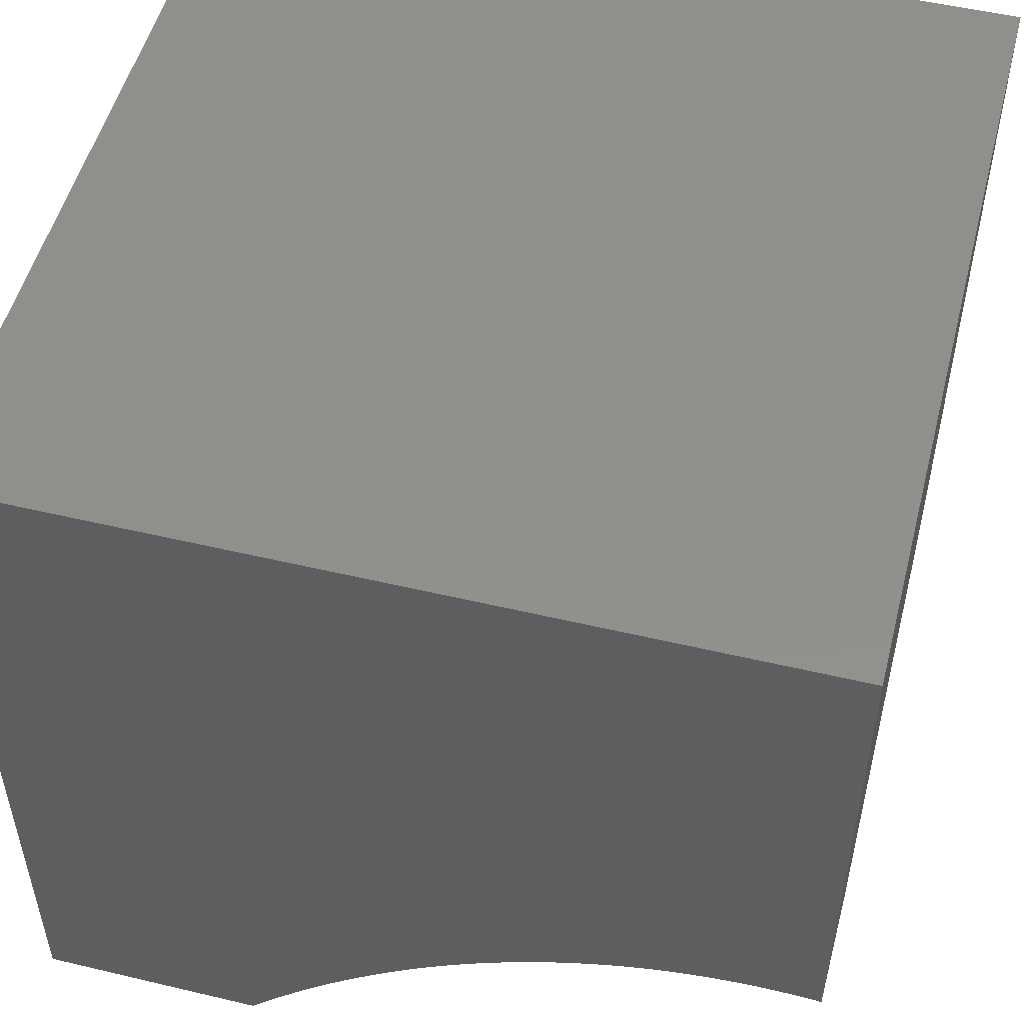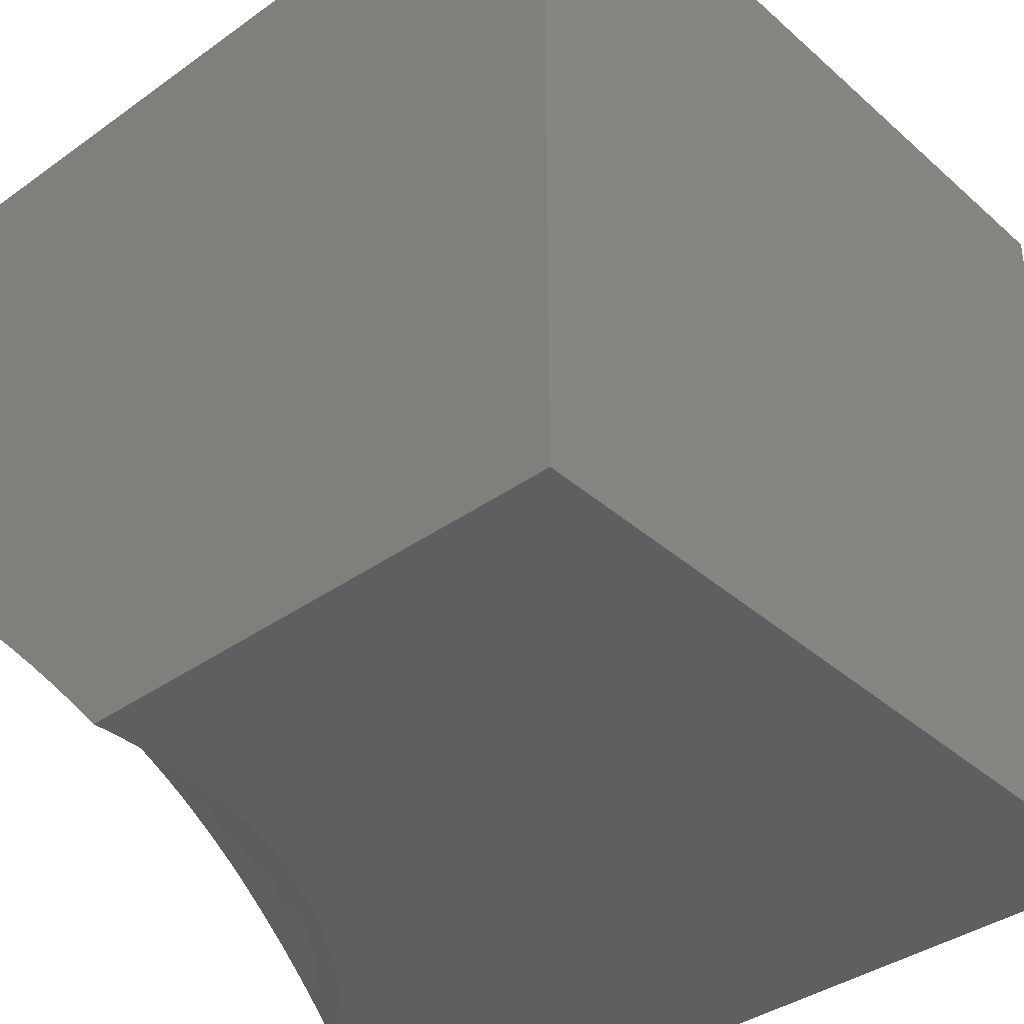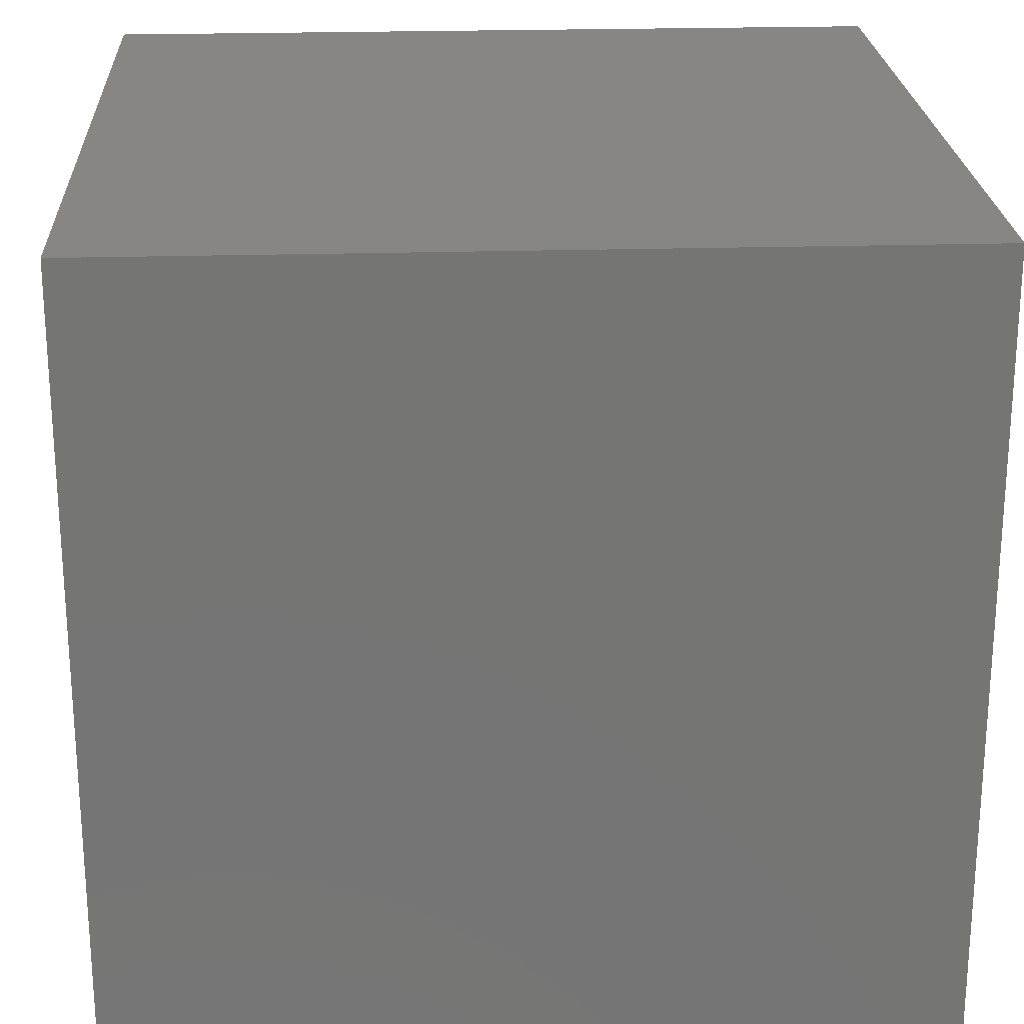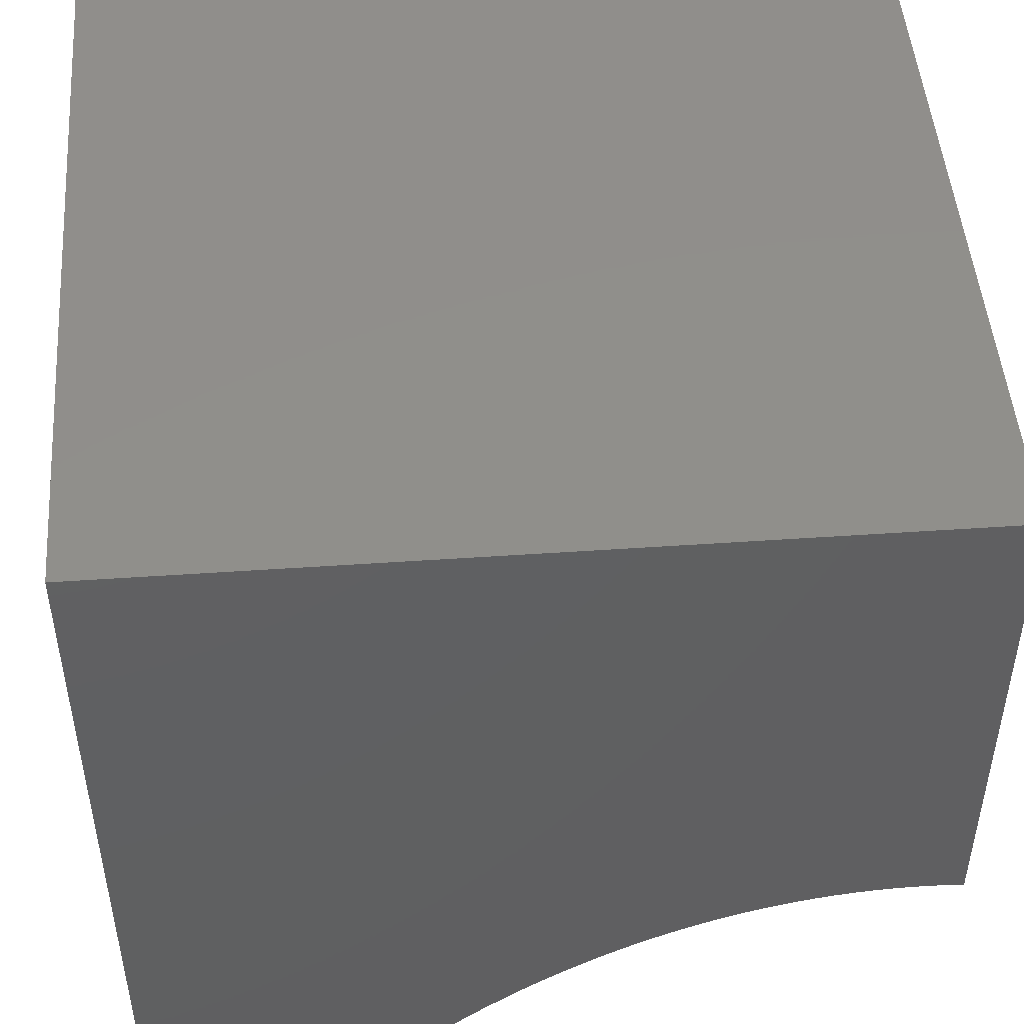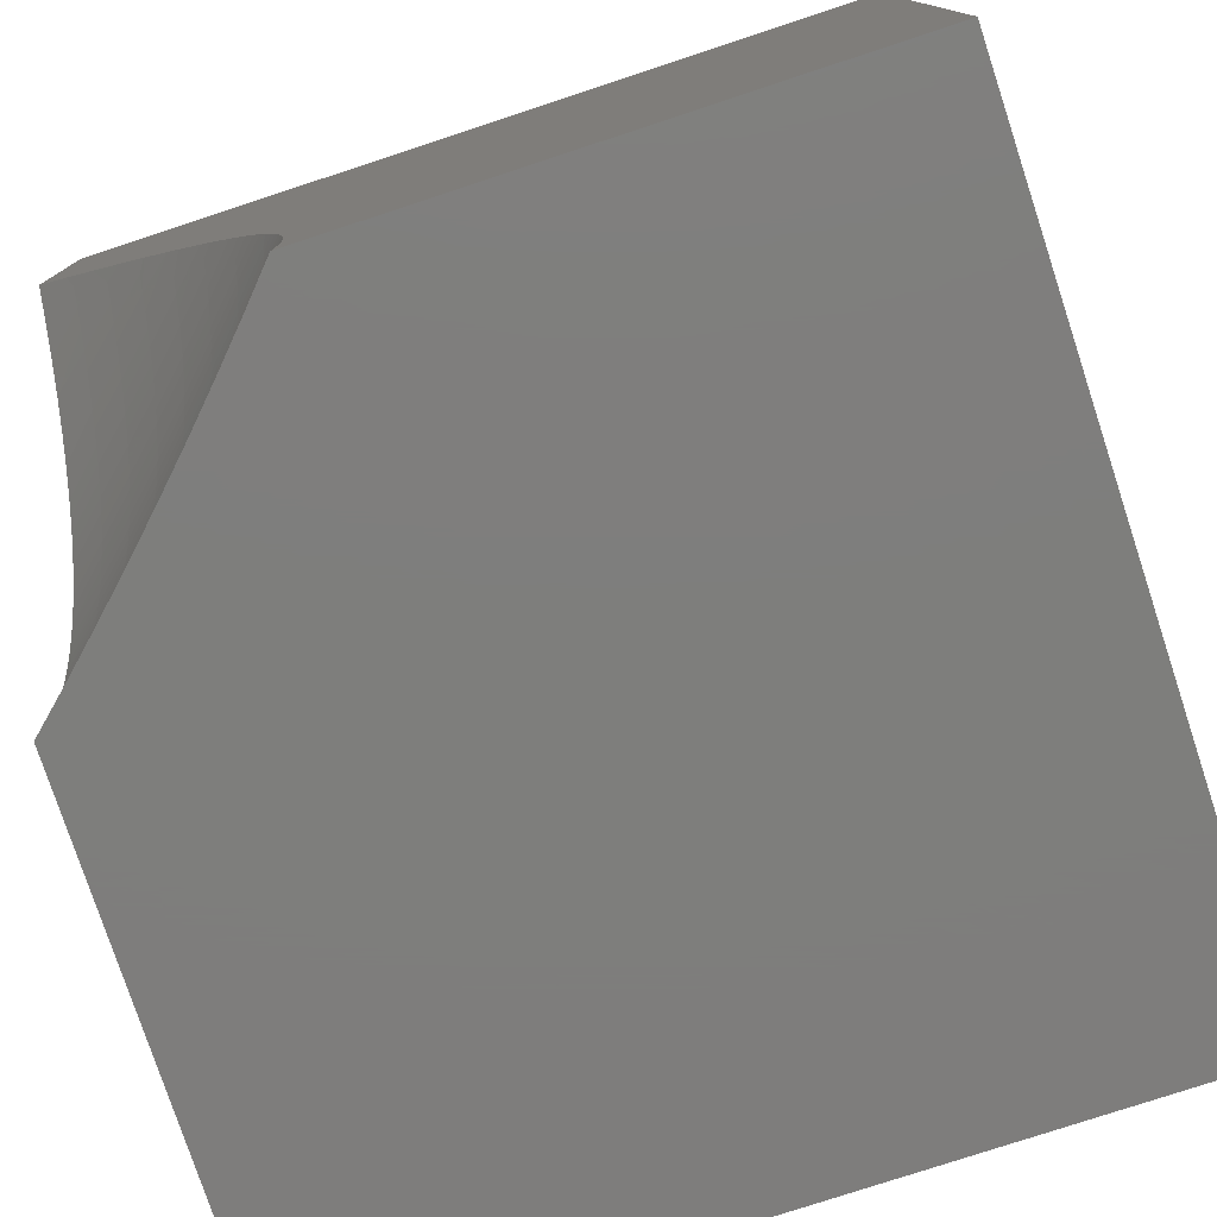
<metadata>
{"format":"stl","ext":"stl","renderer":"f3d","projection":"perspective","resolution":1024,"background":"white","views":[{"elev":51.8,"azim":-75.6,"up":"+Z"},{"elev":-38.1,"azim":42.1,"up":"+Z"},{"elev":23.0,"azim":177.1,"up":"+Z"},{"elev":48.4,"azim":-94.4,"up":"+Z"},{"elev":-77.8,"azim":-71.8,"up":"+Y"}]}
</metadata>
<code>
# stl→obj: 230 verts, 456 faces
v 3 -6.278 3
v 3.04 -6.315 3
v 3 -6.314 3.039
v 3.01 -6.331 3.046
v 3 -6.351 3.076
v 3.033 -6.354 3.046
v 3.015 -6.383 3.092
v 3.055 -6.376 3.046
v 3.036 -6.406 3.092
v 3.075 -6.399 3.046
v 3.055 -6.428 3.092
v 3.095 -6.421 3.046
v 3.074 -6.45 3.092
v 3.114 -6.444 3.046
v 3.092 -6.473 3.092
v 3.132 -6.467 3.046
v 3.109 -6.495 3.092
v 3.149 -6.49 3.046
v 3.125 -6.518 3.092
v 3.166 -6.512 3.046
v 3.14 -6.541 3.092
v 3.181 -6.535 3.046
v 3.154 -6.563 3.092
v 3.196 -6.558 3.046
v 3.168 -6.586 3.092
v 3.209 -6.581 3.046
v 3.18 -6.608 3.092
v 3.222 -6.604 3.046
v 3.192 -6.631 3.092
v 3.234 -6.627 3.046
v 3.203 -6.653 3.092
v 3.245 -6.65 3.046
v 3.213 -6.676 3.092
v 3.255 -6.672 3.046
v 3.222 -6.698 3.092
v 3.264 -6.695 3.046
v 3.23 -6.721 3.092
v 3.272 -6.718 3.046
v 3.237 -6.743 3.092
v 3.28 -6.74 3.046
v 3.244 -6.765 3.092
v 3.287 -6.763 3.046
v 3.25 -6.788 3.092
v 3.292 -6.785 3.046
v 3.255 -6.81 3.092
v 3.298 -6.808 3.046
v 3.259 -6.832 3.092
v 3.302 -6.83 3.046
v 3.263 -6.854 3.092
v 3.305 -6.852 3.046
v 3.265 -6.875 3.092
v 3.308 -6.875 3.046
v 3.267 -6.897 3.092
v 3.31 -6.897 3.046
v 3.269 -6.919 3.092
v 3.311 -6.918 3.046
v 3.269 -6.94 3.092
v 3.312 -6.94 3.046
v 3.269 -6.962 3.092
v 3.312 -6.962 3.046
v 3.268 -6.983 3.092
v 3.311 -6.984 3.046
v 3.31 -7 3.046
v 3.352 -7 3
v 3.353 -6.974 3
v 3.354 -6.948 3
v 3.354 -6.922 3
v 3.352 -6.897 3
v 3.078 -6.352 3
v 3.113 -6.391 3
v 3.148 -6.43 3
v 3.18 -6.471 3
v 3.195 -6.492 3
v 3.21 -6.513 3
v 3.225 -6.535 3
v 3.239 -6.557 3
v 3.252 -6.58 3
v 3.264 -6.602 3
v 3.276 -6.625 3
v 3.287 -6.649 3
v 3.298 -6.673 3
v 3.307 -6.697 3
v 3.316 -6.721 3
v 3.324 -6.746 3
v 3.331 -6.771 3
v 3.337 -6.795 3
v 3.342 -6.82 3
v 3.347 -6.846 3
v 3.35 -6.871 3
v 3.268 -7 3.092
v 3.224 -7 3.136
v 3.225 -6.983 3.138
v 3.181 -7 3.181
v 3.181 -6.982 3.182
v 3.136 -7 3.224
v 3.136 -6.982 3.226
v 3.092 -7 3.268
v 3.091 -6.981 3.27
v 3.046 -7 3.31
v 3.045 -6.981 3.313
v 3 -7 3.352
v 3 -6.974 3.353
v 3.046 -6.961 3.313
v 3 -6.948 3.354
v 3.046 -6.941 3.313
v 3 -6.922 3.354
v 3.045 -6.921 3.313
v 3.044 -6.9 3.313
v 3.09 -6.9 3.27
v 3.088 -6.879 3.27
v 3.133 -6.878 3.226
v 3.131 -6.857 3.226
v 3.175 -6.856 3.182
v 3.172 -6.835 3.182
v 3.216 -6.833 3.138
v 3.212 -6.811 3.138
v 3 -6.896 3.352
v 3.042 -6.88 3.313
v 3.086 -6.859 3.27
v 3.127 -6.836 3.226
v 3.168 -6.813 3.182
v 3.207 -6.79 3.138
v 3 -6.871 3.35
v 3.04 -6.86 3.313
v 3.082 -6.838 3.27
v 3.123 -6.815 3.226
v 3.163 -6.792 3.182
v 3.201 -6.768 3.138
v 3 -6.845 3.347
v 3.037 -6.839 3.313
v 3.078 -6.817 3.27
v 3.119 -6.794 3.226
v 3.157 -6.77 3.182
v 3.194 -6.746 3.138
v 3 -6.82 3.342
v 3.033 -6.819 3.313
v 3.073 -6.796 3.27
v 3.113 -6.773 3.226
v 3.151 -6.748 3.182
v 3.187 -6.724 3.138
v 3.028 -6.798 3.313
v 3 -6.794 3.337
v 3.022 -6.778 3.313
v 3 -6.769 3.331
v 3.016 -6.757 3.313
v 3 -6.745 3.324
v 3.009 -6.736 3.313
v 3 -6.72 3.316
v 3.002 -6.715 3.313
v 3 -6.696 3.307
v 3.047 -6.712 3.27
v 3.038 -6.69 3.27
v 3.083 -6.687 3.226
v 3.073 -6.665 3.226
v 3.117 -6.661 3.182
v 3.106 -6.639 3.182
v 3.149 -6.635 3.138
v 3.138 -6.613 3.138
v 3 -6.672 3.297
v 3.029 -6.669 3.27
v 3.063 -6.644 3.226
v 3.095 -6.617 3.182
v 3.126 -6.59 3.138
v 3.019 -6.648 3.27
v 3 -6.648 3.287
v 3.008 -6.627 3.27
v 3 -6.624 3.276
v 3 -6.601 3.264
v 3 -6.578 3.251
v 3.027 -6.579 3.226
v 3.04 -6.6 3.226
v 3.052 -6.622 3.226
v 3.083 -6.595 3.182
v 3.013 -6.557 3.226
v 3 -6.556 3.238
v 3 -6.534 3.224
v 3 -6.512 3.209
v 3.041 -6.529 3.182
v 3.056 -6.551 3.182
v 3.026 -6.507 3.182
v 3 -6.49 3.194
v 3.009 -6.486 3.182
v 3 -6.469 3.179
v 3.051 -6.479 3.138
v 3.033 -6.457 3.138
v 3 -6.428 3.146
v 3.015 -6.435 3.138
v 3 -6.389 3.112
v 3.067 -6.501 3.138
v 3.083 -6.524 3.138
v 3.098 -6.546 3.138
v 3.112 -6.568 3.138
v 3.07 -6.573 3.182
v 3.16 -6.657 3.138
v 3.17 -6.679 3.138
v 3.179 -6.702 3.138
v 3.127 -6.683 3.182
v 3.091 -6.708 3.226
v 3.055 -6.733 3.27
v 3.135 -6.705 3.182
v 3.144 -6.727 3.182
v 3.099 -6.73 3.226
v 3.062 -6.754 3.27
v 3.107 -6.751 3.226
v 3.068 -6.775 3.27
v 3.219 -6.855 3.138
v 3.222 -6.876 3.138
v 3.224 -6.898 3.138
v 3.225 -6.919 3.138
v 3.226 -6.94 3.138
v 3.226 -6.961 3.138
v 3.178 -6.877 3.182
v 3.135 -6.899 3.226
v 3.091 -6.92 3.27
v 3.18 -6.898 3.182
v 3.181 -6.919 3.182
v 3.182 -6.94 3.182
v 3.181 -6.961 3.182
v 3.136 -6.92 3.226
v 3.092 -6.941 3.27
v 3.137 -6.94 3.226
v 3.137 -6.961 3.226
v 3.091 -6.961 3.27
v 3 -7 4
v 4 -7 4
v 4 -7 3
v 4 -6 3
v 3 -6 3
v 4 -6 4
v 3 -6 4
f 1 2 3
f 3 2 4
f 3 4 5
f 5 4 6
f 5 6 7
f 7 6 8
f 7 8 9
f 9 8 10
f 9 10 11
f 11 10 12
f 11 12 13
f 13 12 14
f 13 14 15
f 15 14 16
f 15 16 17
f 17 16 18
f 17 18 19
f 19 18 20
f 19 20 21
f 21 20 22
f 21 22 23
f 23 22 24
f 23 24 25
f 25 24 26
f 25 26 27
f 27 26 28
f 27 28 29
f 29 28 30
f 29 30 31
f 31 30 32
f 31 32 33
f 33 32 34
f 33 34 35
f 35 34 36
f 35 36 37
f 37 36 38
f 37 38 39
f 39 38 40
f 39 40 41
f 41 40 42
f 41 42 43
f 43 42 44
f 43 44 45
f 45 44 46
f 45 46 47
f 47 46 48
f 47 48 49
f 49 48 50
f 49 50 51
f 51 50 52
f 51 52 53
f 53 52 54
f 53 54 55
f 55 54 56
f 55 56 57
f 57 56 58
f 57 58 59
f 59 58 60
f 59 60 61
f 61 60 62
f 61 62 63
f 63 62 64
f 64 62 65
f 65 62 60
f 65 60 66
f 66 60 58
f 66 58 67
f 67 58 56
f 67 56 68
f 68 56 54
f 68 54 52
f 2 69 4
f 4 69 6
f 6 69 8
f 8 69 70
f 8 70 10
f 10 70 12
f 70 71 12
f 12 71 14
f 14 71 16
f 16 71 72
f 16 72 18
f 18 72 73
f 18 73 20
f 20 73 74
f 20 74 22
f 22 74 75
f 22 75 24
f 24 75 76
f 24 76 26
f 26 76 77
f 26 77 28
f 28 77 78
f 28 78 30
f 30 78 79
f 30 79 32
f 32 79 80
f 32 80 34
f 34 80 81
f 34 81 36
f 36 81 82
f 36 82 38
f 38 82 83
f 38 83 40
f 40 83 84
f 40 84 42
f 42 84 85
f 42 85 44
f 44 85 86
f 44 86 46
f 46 86 87
f 46 87 48
f 48 87 88
f 48 88 50
f 50 88 89
f 50 89 52
f 52 89 68
f 63 90 61
f 61 90 91
f 61 91 92
f 92 91 93
f 92 93 94
f 94 93 95
f 94 95 96
f 96 95 97
f 96 97 98
f 98 97 99
f 98 99 100
f 100 99 101
f 100 101 102
f 100 102 103
f 103 102 104
f 103 104 105
f 105 104 106
f 105 106 107
f 107 106 108
f 107 108 109
f 109 108 110
f 109 110 111
f 111 110 112
f 111 112 113
f 113 112 114
f 113 114 115
f 115 114 116
f 115 116 45
f 45 116 43
f 106 117 108
f 108 117 118
f 108 118 110
f 110 118 119
f 110 119 112
f 112 119 120
f 112 120 114
f 114 120 121
f 114 121 116
f 116 121 122
f 116 122 43
f 43 122 41
f 117 123 118
f 118 123 124
f 118 124 119
f 119 124 125
f 119 125 120
f 120 125 126
f 120 126 121
f 121 126 127
f 121 127 122
f 122 127 128
f 122 128 41
f 41 128 39
f 123 129 124
f 124 129 130
f 124 130 125
f 125 130 131
f 125 131 126
f 126 131 132
f 126 132 127
f 127 132 133
f 127 133 128
f 128 133 134
f 128 134 39
f 39 134 37
f 129 135 130
f 130 135 136
f 130 136 131
f 131 136 137
f 131 137 132
f 132 137 138
f 132 138 133
f 133 138 139
f 133 139 134
f 134 139 140
f 134 140 37
f 37 140 35
f 136 135 141
f 141 135 142
f 141 142 143
f 143 142 144
f 143 144 145
f 145 144 146
f 145 146 147
f 147 146 148
f 147 148 149
f 149 148 150
f 149 150 151
f 151 150 152
f 151 152 153
f 153 152 154
f 153 154 155
f 155 154 156
f 155 156 157
f 157 156 158
f 157 158 27
f 27 158 25
f 150 159 152
f 152 159 160
f 152 160 154
f 154 160 161
f 154 161 156
f 156 161 162
f 156 162 158
f 158 162 163
f 158 163 25
f 25 163 23
f 160 159 164
f 164 159 165
f 164 165 166
f 166 165 167
f 166 167 168
f 169 170 168
f 168 170 171
f 168 171 172
f 172 171 173
f 172 173 162
f 162 173 163
f 170 169 174
f 174 169 175
f 174 175 176
f 177 178 176
f 176 178 179
f 176 179 174
f 174 179 170
f 178 177 180
f 180 177 181
f 180 181 182
f 182 181 183
f 182 183 184
f 184 183 185
f 184 185 13
f 13 185 11
f 183 186 185
f 185 186 187
f 185 187 11
f 11 187 9
f 187 186 9
f 9 186 188
f 9 188 7
f 7 188 5
f 184 13 15
f 184 15 189
f 189 15 17
f 189 17 190
f 190 17 19
f 190 19 191
f 191 19 21
f 191 21 192
f 192 21 23
f 192 23 163
f 182 184 180
f 180 184 189
f 180 189 178
f 178 189 190
f 178 190 179
f 179 190 191
f 179 191 193
f 193 191 192
f 193 192 173
f 173 192 163
f 170 179 193
f 171 170 193
f 171 193 173
f 157 27 29
f 164 166 172
f 172 166 168
f 164 172 161
f 161 172 162
f 157 29 194
f 194 29 31
f 194 31 195
f 195 31 33
f 195 33 196
f 196 33 35
f 196 35 140
f 160 164 161
f 157 194 155
f 155 194 197
f 155 197 153
f 153 197 198
f 153 198 151
f 151 198 199
f 151 199 147
f 147 199 145
f 197 194 195
f 197 195 200
f 200 195 196
f 200 196 201
f 201 196 140
f 201 140 139
f 197 200 198
f 198 200 202
f 198 202 199
f 199 202 203
f 199 203 145
f 145 203 143
f 202 200 201
f 147 149 151
f 202 201 204
f 204 201 139
f 204 139 138
f 202 204 203
f 203 204 205
f 203 205 143
f 143 205 141
f 205 204 138
f 141 205 137
f 137 205 138
f 136 141 137
f 115 45 47
f 115 47 206
f 206 47 49
f 206 49 207
f 207 49 51
f 207 51 208
f 208 51 53
f 208 53 209
f 209 53 55
f 209 55 210
f 210 55 57
f 210 57 211
f 211 57 59
f 211 59 92
f 92 59 61
f 115 206 113
f 113 206 212
f 113 212 111
f 111 212 213
f 111 213 109
f 109 213 214
f 109 214 107
f 107 214 105
f 212 206 207
f 212 207 215
f 215 207 208
f 215 208 216
f 216 208 209
f 216 209 217
f 217 209 210
f 217 210 218
f 218 210 211
f 218 211 94
f 94 211 92
f 216 219 215
f 215 219 213
f 215 213 212
f 213 219 214
f 214 219 220
f 214 220 105
f 105 220 103
f 219 216 221
f 221 216 217
f 221 217 222
f 222 217 218
f 222 218 96
f 96 218 94
f 219 221 220
f 220 221 223
f 220 223 103
f 103 223 100
f 223 221 222
f 96 98 222
f 222 98 223
f 98 100 223
f 101 99 224
f 224 99 97
f 224 97 225
f 225 97 95
f 225 95 93
f 93 91 225
f 225 91 90
f 225 90 226
f 226 90 63
f 226 63 64
f 64 65 226
f 226 65 66
f 226 66 67
f 67 68 226
f 226 68 89
f 226 89 88
f 88 87 226
f 226 87 86
f 226 86 85
f 85 84 226
f 226 84 83
f 226 83 82
f 226 82 227
f 227 82 81
f 227 81 80
f 80 79 227
f 227 79 78
f 227 78 77
f 77 76 227
f 227 76 75
f 227 75 74
f 74 73 227
f 227 73 72
f 227 72 71
f 71 70 227
f 227 70 228
f 228 70 69
f 228 69 2
f 2 1 228
f 229 230 225
f 225 230 224
f 1 3 228
f 228 3 5
f 228 5 188
f 228 188 230
f 230 188 186
f 230 186 183
f 183 181 230
f 230 181 177
f 230 177 176
f 176 175 230
f 230 175 169
f 230 169 168
f 168 167 230
f 230 167 165
f 230 165 159
f 159 150 230
f 230 150 224
f 224 150 148
f 224 148 146
f 146 144 224
f 224 144 142
f 224 142 135
f 135 129 224
f 224 129 123
f 224 123 117
f 117 106 224
f 224 106 104
f 224 104 102
f 102 101 224
f 229 227 230
f 230 227 228
f 225 226 229
f 229 226 227

</code>
